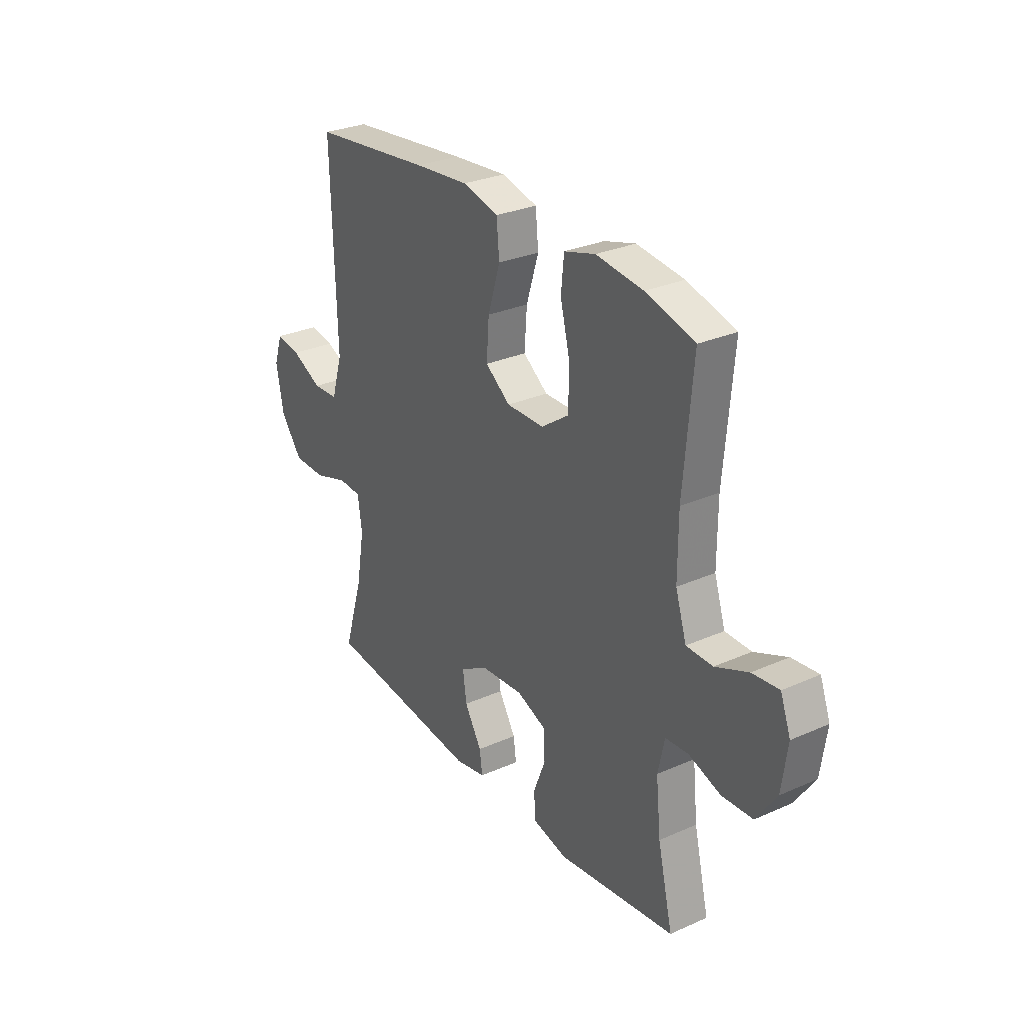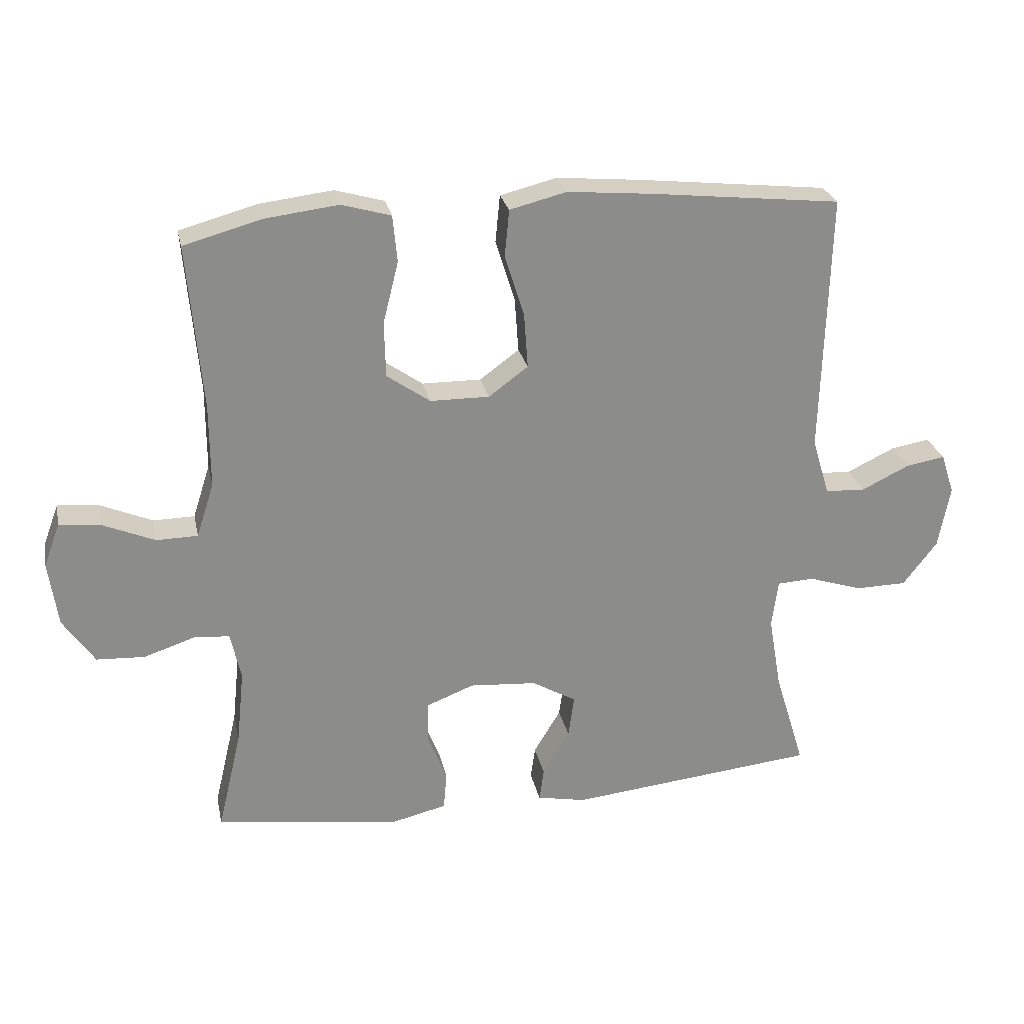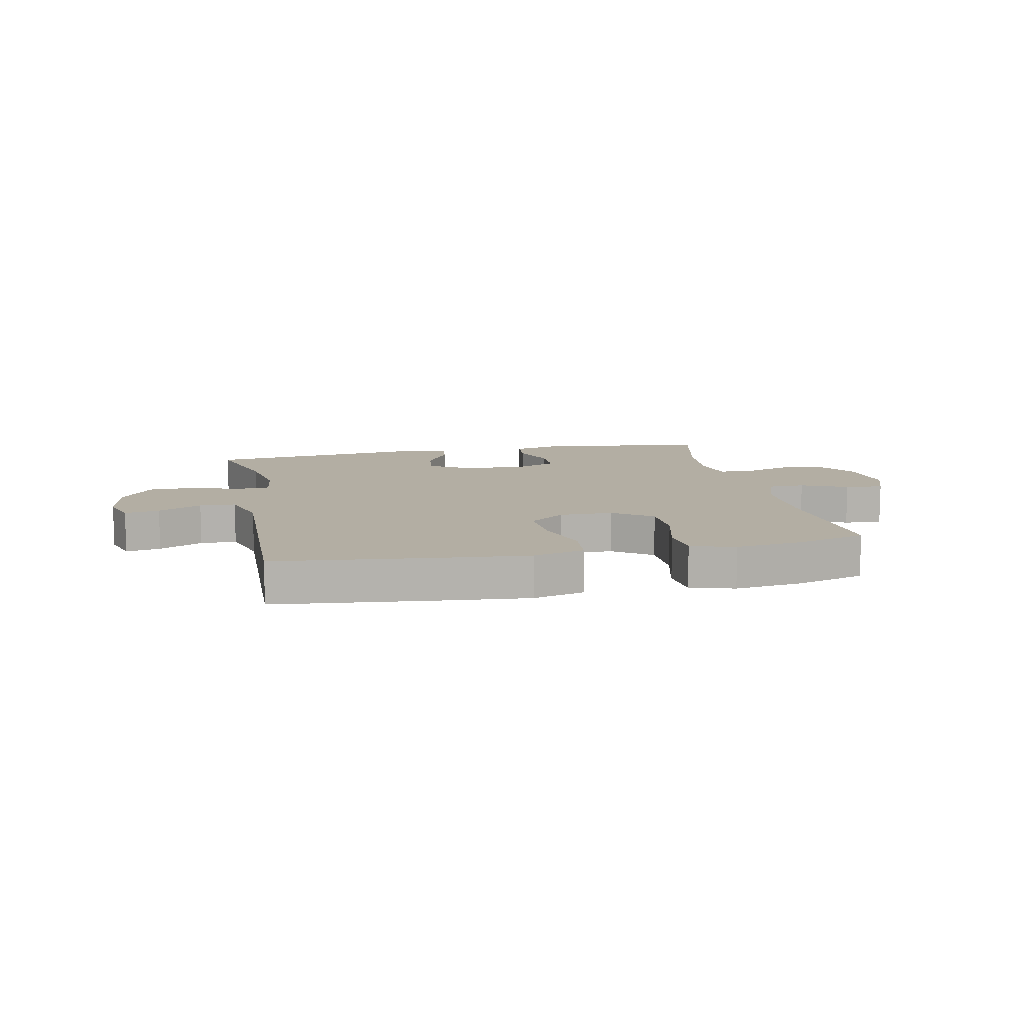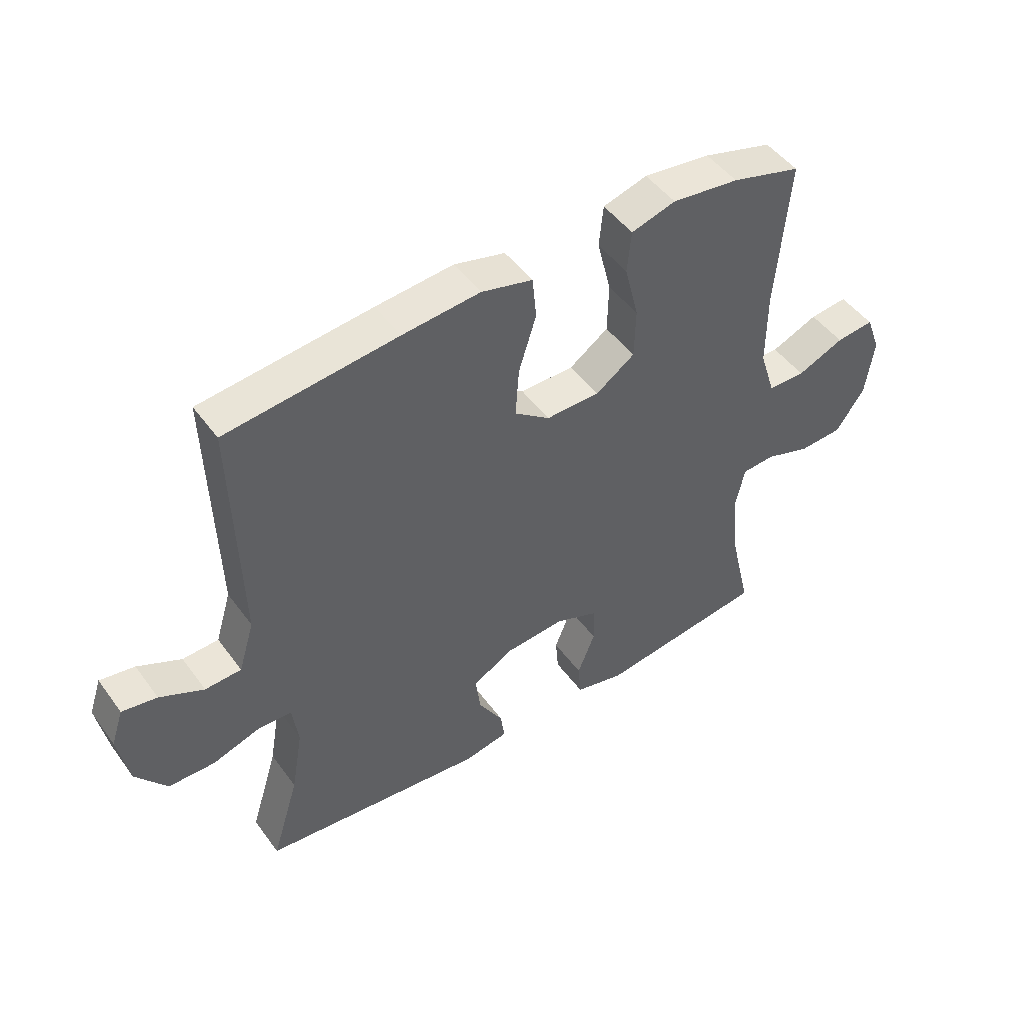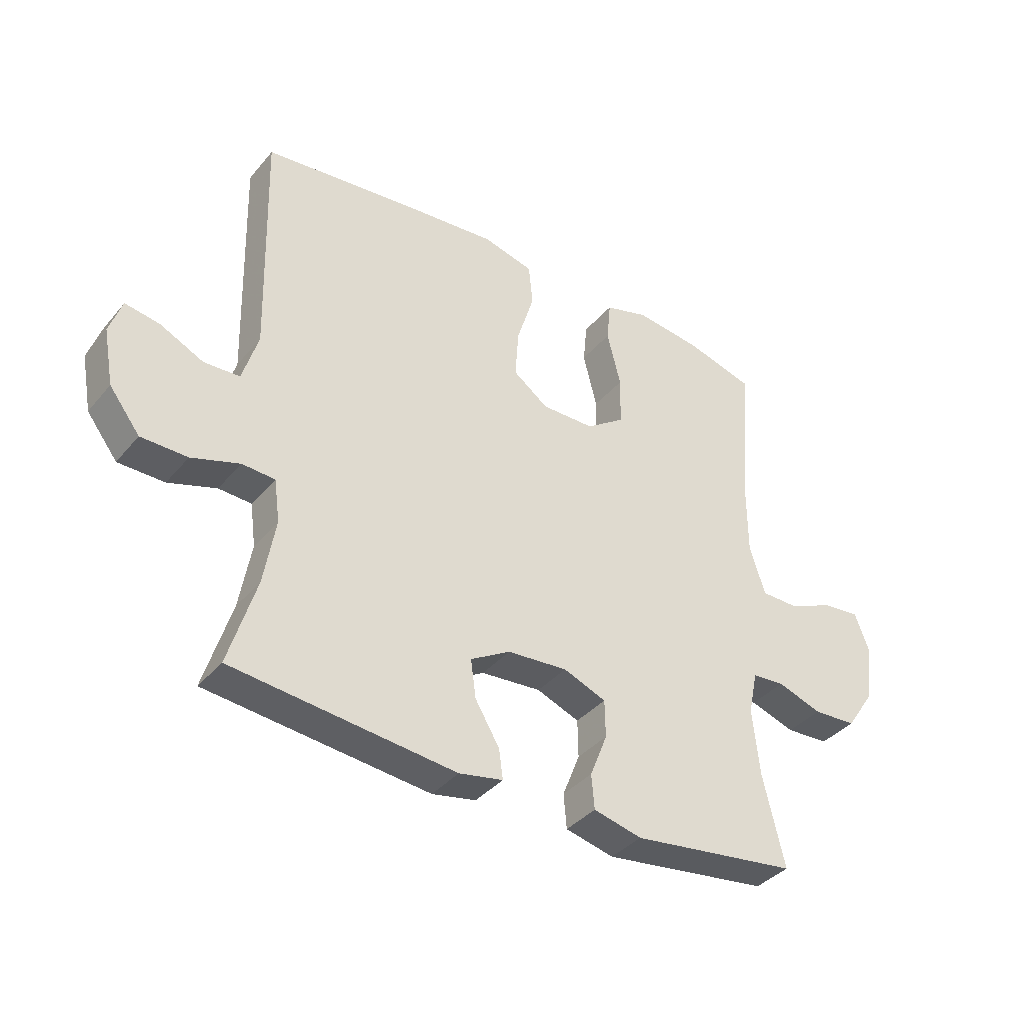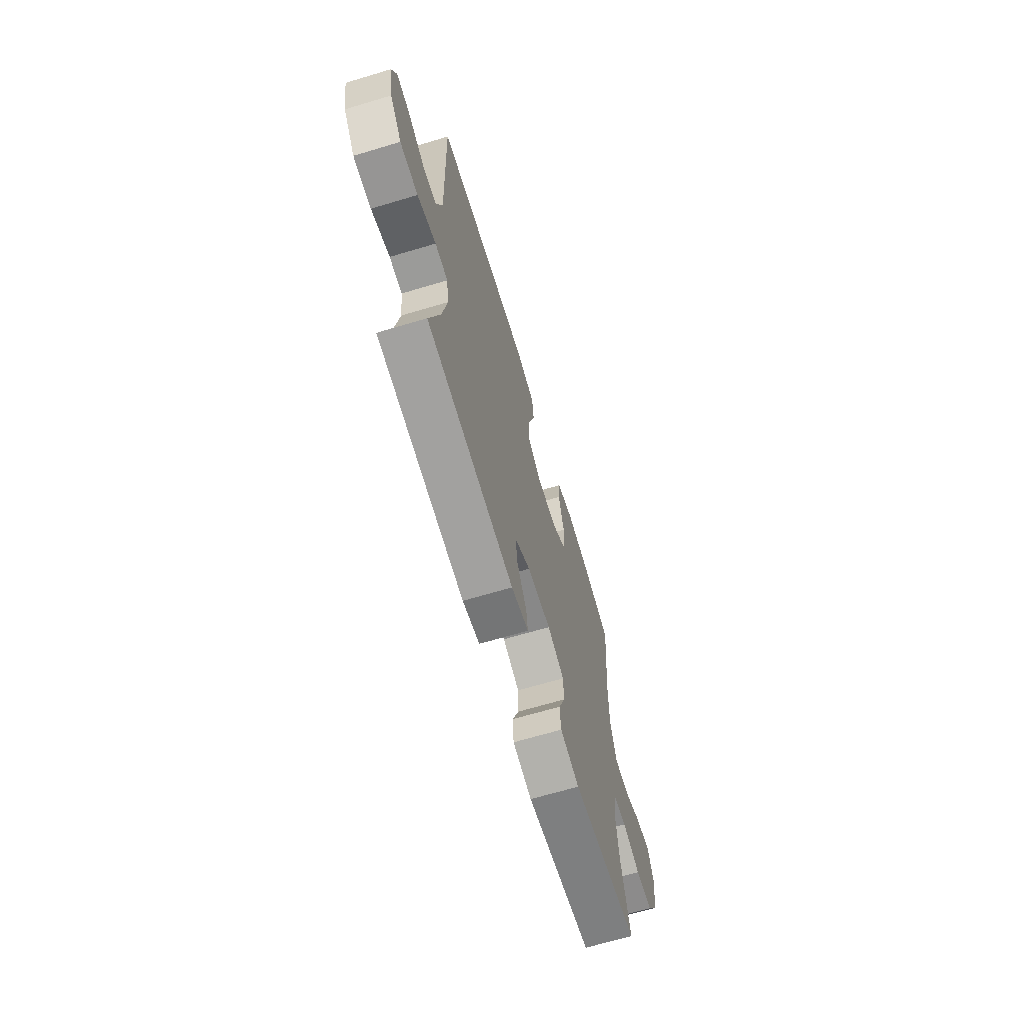
<metadata>
{"format":"obj","ext":"obj","renderer":"f3d","projection":"perspective","resolution":1024,"background":"white","views":[{"elev":29.1,"azim":56.6,"up":"+Z"},{"elev":26.2,"azim":168.2,"up":"+Z"},{"elev":11.0,"azim":-11.7,"up":"+Y"},{"elev":48.0,"azim":-34.4,"up":"+Z"},{"elev":-37.8,"azim":-35.0,"up":"+Z"},{"elev":-66.8,"azim":-73.3,"up":"+Z"}]}
</metadata>
<code>
v -0.5 0.07 -0.5
v -0.453 0.07 -0.346
v -0.433 0.07 -0.231
v -0.443 0.07 -0.157
v -0.5 0.07 -0.154
v -0.583 0.07 -0.181
v -0.663 0.07 -0.18
v -0.716 0.07 -0.111
v -0.734 0.07 -0.014
v -0.713 0.07 0.049
v -0.653 0.07 0.039
v -0.578 0.07 0.003
v -0.516 0.07 0.006
v -0.489 0.07 0.095
v -0.5 0.07 0.5
v -0.207 0.07 0.532
v -0.074 0.07 0.544
v 0.014 0.07 0.522
v 0.021 0.07 0.449
v -0.009 0.07 0.353
v -0.015 0.07 0.268
v 0.046 0.07 0.223
v 0.138 0.07 0.224
v 0.205 0.07 0.271
v 0.207 0.07 0.357
v 0.183 0.07 0.453
v 0.19 0.07 0.525
v 0.266 0.07 0.547
v 0.381 0.07 0.533
v 0.5 0.07 0.5
v 0.478 0.07 0.245
v 0.478 0.07 0.114
v 0.505 0.07 0.03
v 0.569 0.07 0.029
v 0.649 0.07 0.063
v 0.714 0.07 0.07
v 0.739 0.07 0.003
v 0.725 0.07 -0.098
v 0.676 0.07 -0.17
v 0.601 0.07 -0.174
v 0.523 0.07 -0.148
v 0.467 0.07 -0.152
v 0.451 0.07 -0.227
v 0.463 0.07 -0.343
v 0.5 0.07 -0.5
v 0.211 0.07 -0.539
v 0.127 0.07 -0.519
v 0.122 0.07 -0.46
v 0.152 0.07 -0.384
v 0.151 0.07 -0.319
v 0.077 0.07 -0.29
v -0.027 0.07 -0.298
v -0.096 0.07 -0.338
v -0.087 0.07 -0.404
v -0.045 0.07 -0.474
v -0.038 0.07 -0.525
v -0.114 0.07 -0.54
v -0.5 0 -0.5
v -0.453 0 -0.346
v -0.433 0 -0.231
v -0.443 0 -0.157
v -0.5 0 -0.154
v -0.583 0 -0.181
v -0.663 0 -0.18
v -0.716 0 -0.111
v -0.734 0 -0.014
v -0.713 0 0.049
v -0.653 0 0.039
v -0.578 0 0.003
v -0.516 0 0.006
v -0.489 0 0.095
v -0.5 0 0.5
v -0.207 0 0.532
v -0.074 0 0.544
v 0.014 0 0.522
v 0.021 0 0.449
v -0.009 0 0.353
v -0.015 0 0.268
v 0.046 0 0.223
v 0.138 0 0.224
v 0.205 0 0.271
v 0.207 0 0.357
v 0.183 0 0.453
v 0.19 0 0.525
v 0.266 0 0.547
v 0.381 0 0.533
v 0.5 0 0.5
v 0.478 0 0.245
v 0.478 0 0.114
v 0.505 0 0.03
v 0.569 0 0.029
v 0.649 0 0.063
v 0.714 0 0.07
v 0.739 0 0.003
v 0.725 0 -0.098
v 0.676 0 -0.17
v 0.601 0 -0.174
v 0.523 0 -0.148
v 0.467 0 -0.152
v 0.451 0 -0.227
v 0.463 0 -0.343
v 0.5 0 -0.5
v 0.211 0 -0.539
v 0.127 0 -0.519
v 0.122 0 -0.46
v 0.152 0 -0.384
v 0.151 0 -0.319
v 0.077 0 -0.29
v -0.027 0 -0.298
v -0.096 0 -0.338
v -0.087 0 -0.404
v -0.045 0 -0.474
v -0.038 0 -0.525
v -0.114 0 -0.54
f 54 55 56 57
f 53 54 57 1
f 52 53 1 2
f 46 47 48 49
f 44 45 46 49
f 43 44 49 50
f 42 43 50 51
f 38 39 40 41
f 38 41 42
f 37 38 42
f 34 35 36 37
f 33 34 37 42
f 32 33 42 51
f 28 29 30 31
f 25 26 27 28
f 24 25 28 31
f 23 24 31 32
f 17 18 19 20
f 17 20 21
f 14 15 16 17
f 13 14 17 21
f 9 10 11 12
f 9 12 13
f 8 9 13
f 5 6 7 8
f 4 5 8 13
f 52 2 3
f 52 3 4
f 22 23 32 51
f 21 22 51 52
f 4 13 21 52
f 114 113 112 111
f 58 114 111 110
f 59 58 110 109
f 106 105 104 103
f 106 103 102 101
f 107 106 101 100
f 108 107 100 99
f 98 97 96 95
f 99 98 95
f 99 95 94
f 94 93 92 91
f 99 94 91 90
f 108 99 90 89
f 88 87 86 85
f 85 84 83 82
f 88 85 82 81
f 89 88 81 80
f 77 76 75 74
f 78 77 74
f 74 73 72 71
f 78 74 71 70
f 69 68 67 66
f 70 69 66
f 70 66 65
f 65 64 63 62
f 70 65 62 61
f 60 59 109
f 61 60 109
f 108 89 80 79
f 109 108 79 78
f 109 78 70 61
f 1 58 59 2
f 2 59 60 3
f 3 60 61 4
f 4 61 62 5
f 5 62 63 6
f 6 63 64 7
f 7 64 65 8
f 8 65 66 9
f 9 66 67 10
f 10 67 68 11
f 11 68 69 12
f 12 69 70 13
f 13 70 71 14
f 14 71 72 15
f 15 72 73 16
f 16 73 74 17
f 17 74 75 18
f 18 75 76 19
f 19 76 77 20
f 20 77 78 21
f 21 78 79 22
f 22 79 80 23
f 23 80 81 24
f 24 81 82 25
f 25 82 83 26
f 26 83 84 27
f 27 84 85 28
f 28 85 86 29
f 29 86 87 30
f 30 87 88 31
f 31 88 89 32
f 32 89 90 33
f 33 90 91 34
f 34 91 92 35
f 35 92 93 36
f 36 93 94 37
f 37 94 95 38
f 38 95 96 39
f 39 96 97 40
f 40 97 98 41
f 41 98 99 42
f 42 99 100 43
f 43 100 101 44
f 44 101 102 45
f 45 102 103 46
f 46 103 104 47
f 47 104 105 48
f 48 105 106 49
f 49 106 107 50
f 50 107 108 51
f 51 108 109 52
f 52 109 110 53
f 53 110 111 54
f 54 111 112 55
f 55 112 113 56
f 56 113 114 57
f 57 114 58 1

</code>
